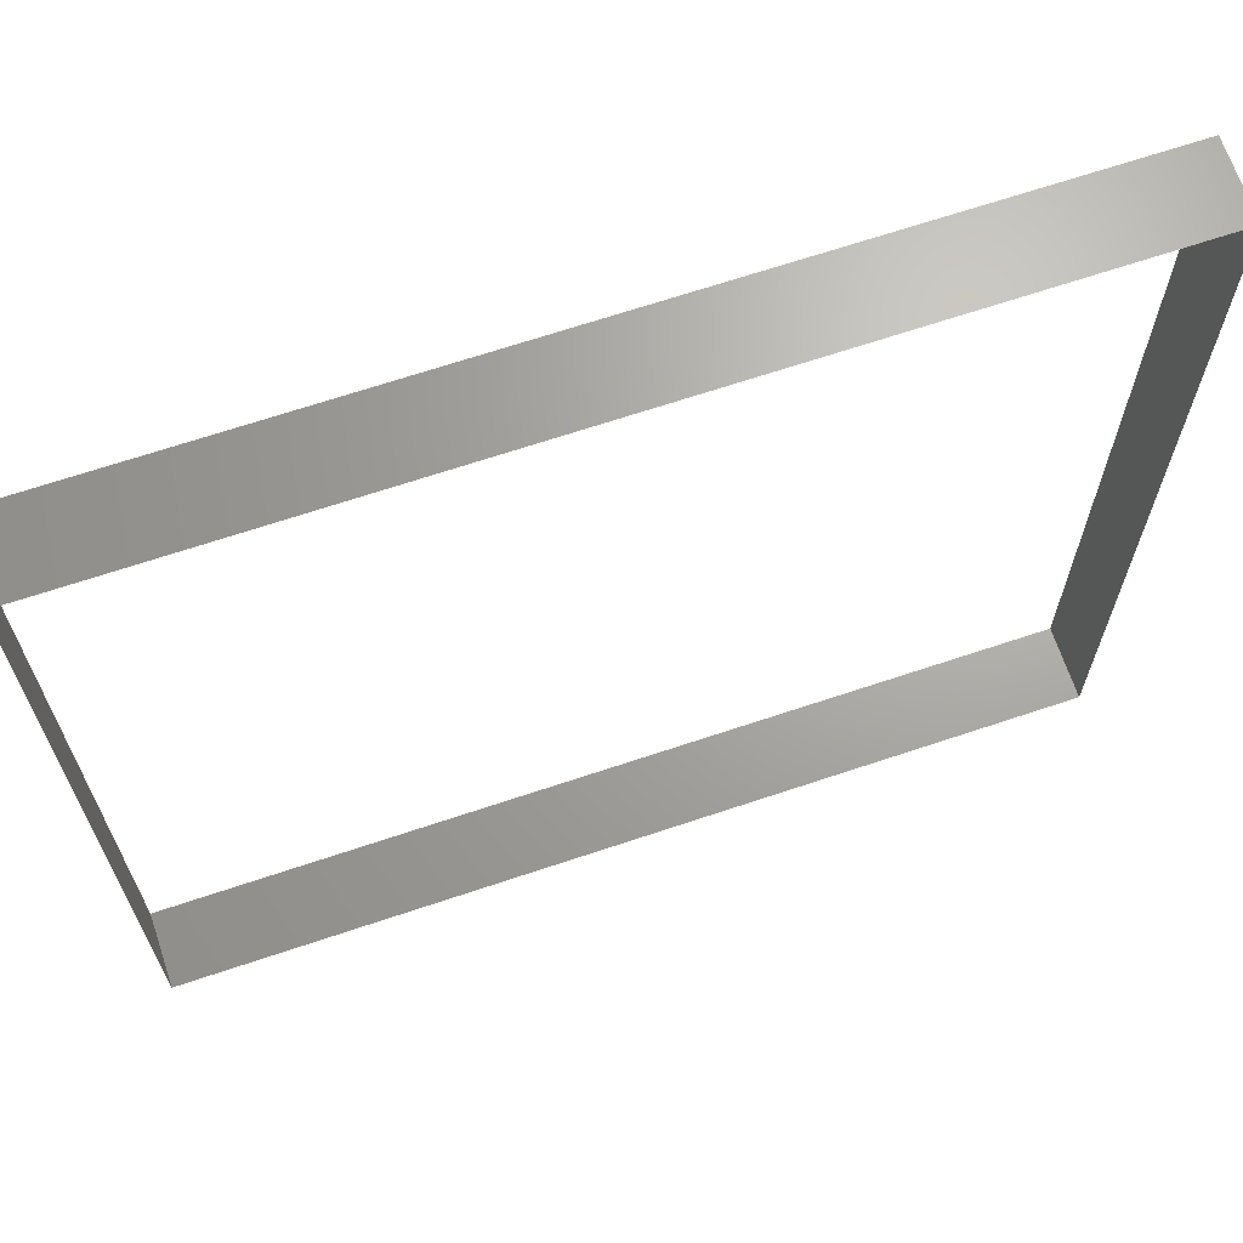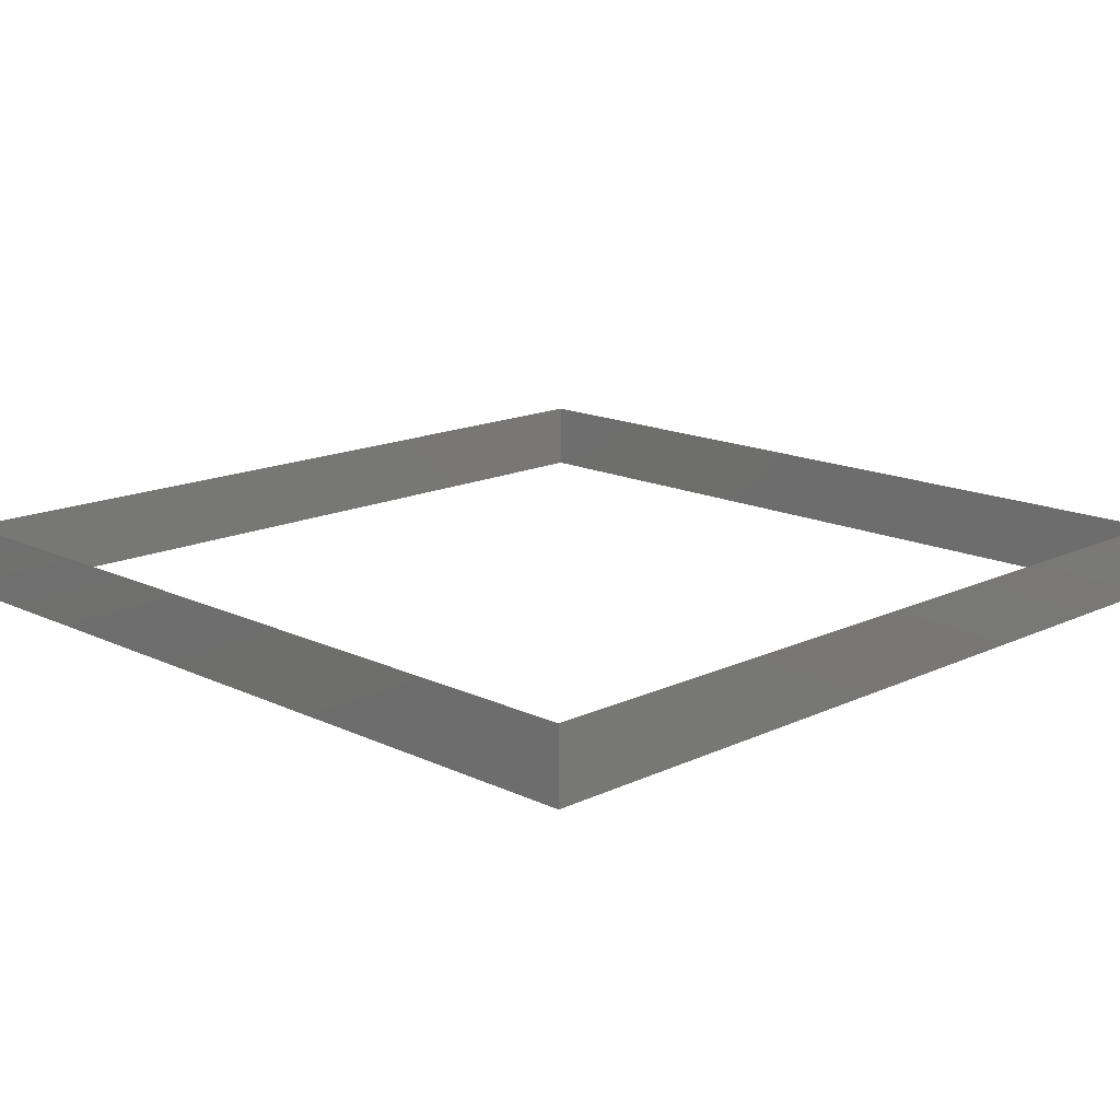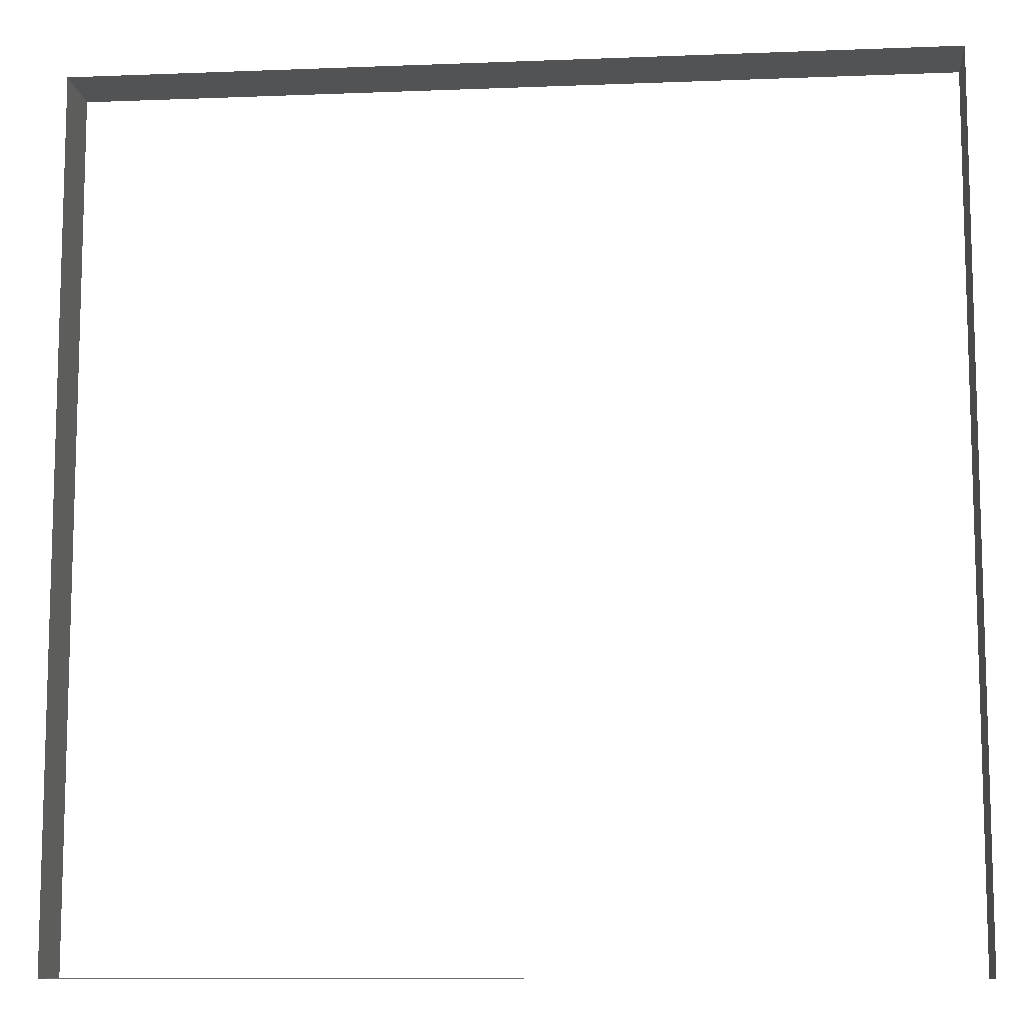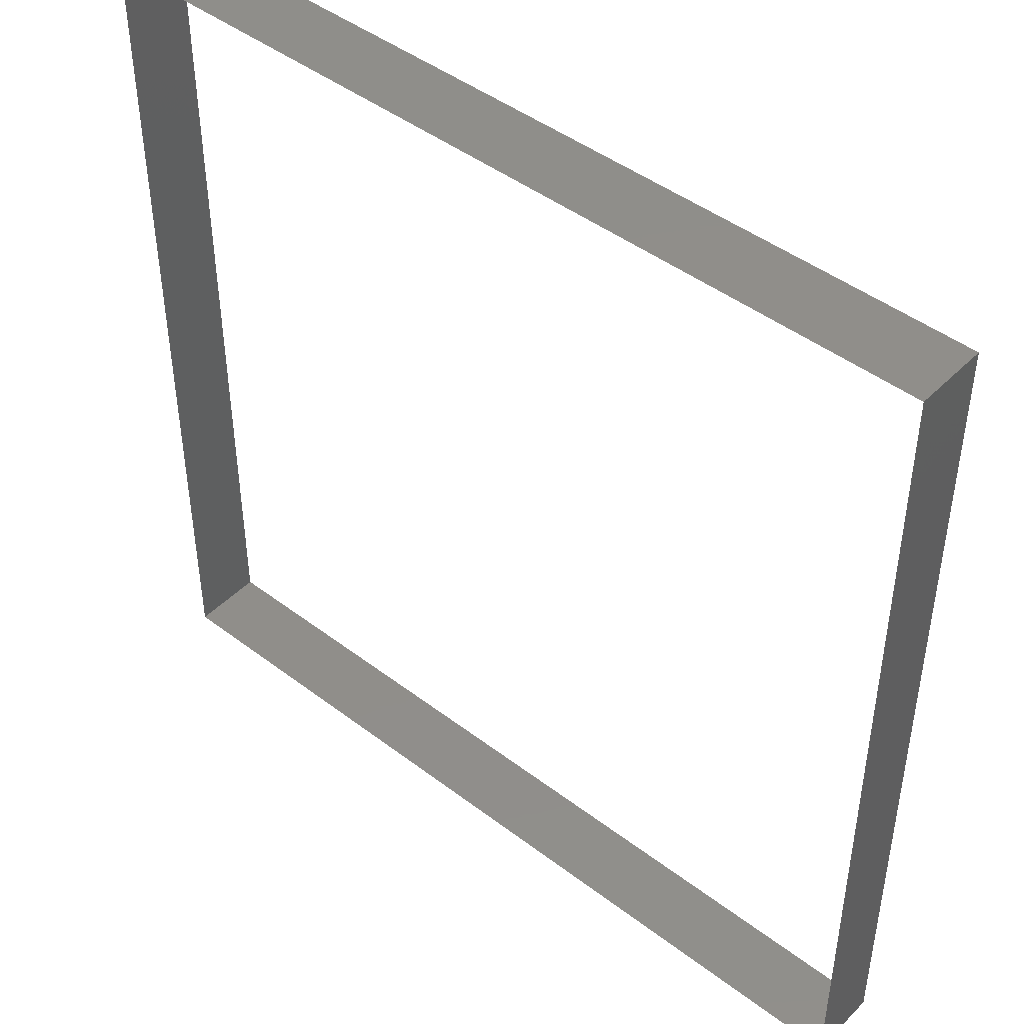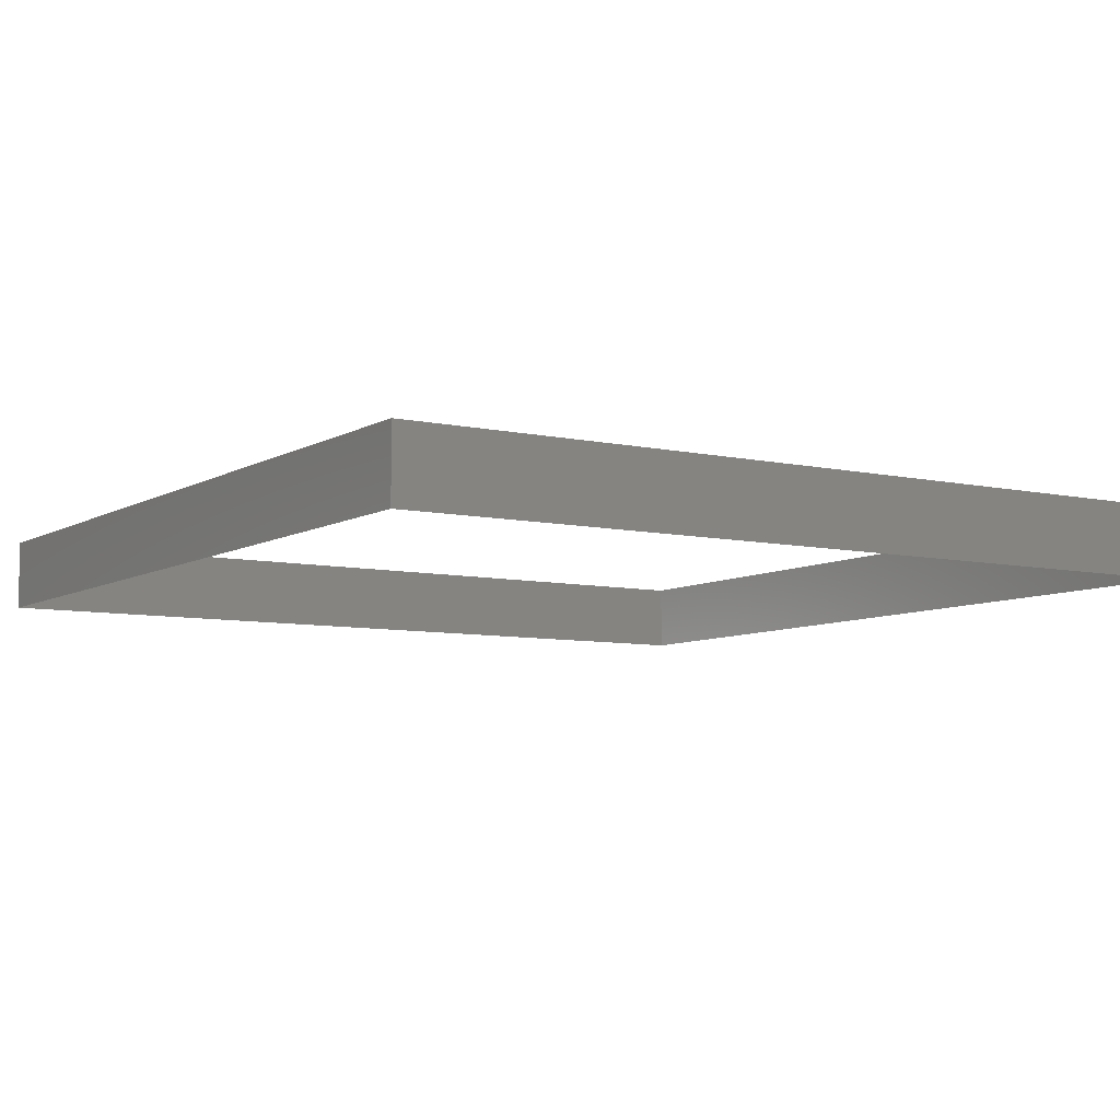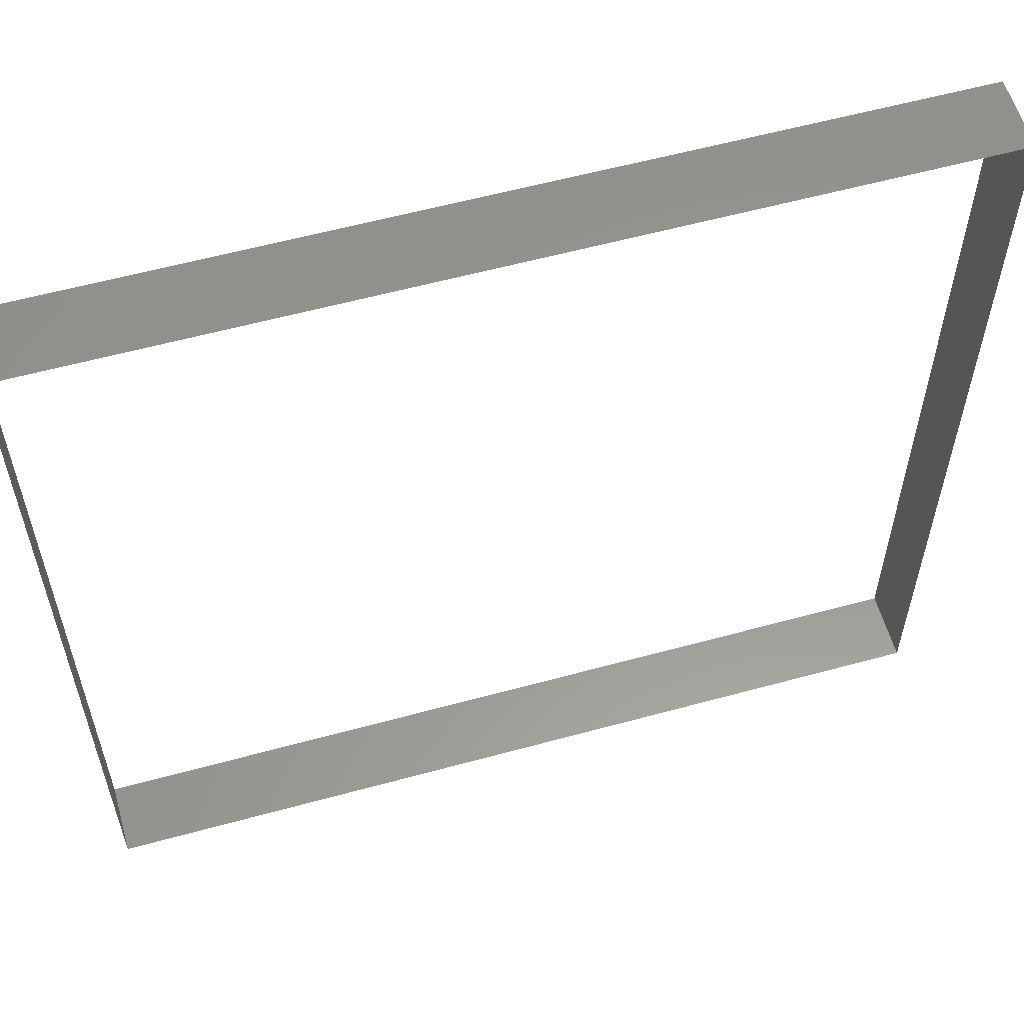
<metadata>
{"format":"stl","ext":"stl","renderer":"f3d","projection":"perspective","resolution":1024,"background":"white","views":[{"elev":67.5,"azim":-18.6,"up":"+Y"},{"elev":15.4,"azim":-44.9,"up":"+Z"},{"elev":-10.3,"azim":-174.3,"up":"+Y"},{"elev":45.5,"azim":-138.8,"up":"+Y"},{"elev":-7.3,"azim":57.5,"up":"+Z"},{"elev":58.4,"azim":-15.8,"up":"+Y"}]}
</metadata>
<code>
# stl→obj: 8 verts, 8 faces
v 10.97 18.62 2.543
v 10.97 18.02 2.543
v 10.97 18.02 2.493
v 10.97 18.62 2.493
v 10.37 18.02 2.543
v 10.37 18.02 2.493
v 10.37 18.62 2.543
v 10.37 18.62 2.493
f 1 2 3
f 1 3 4
f 2 5 6
f 2 6 3
f 7 1 4
f 7 4 8
f 5 7 8
f 5 8 6

</code>
